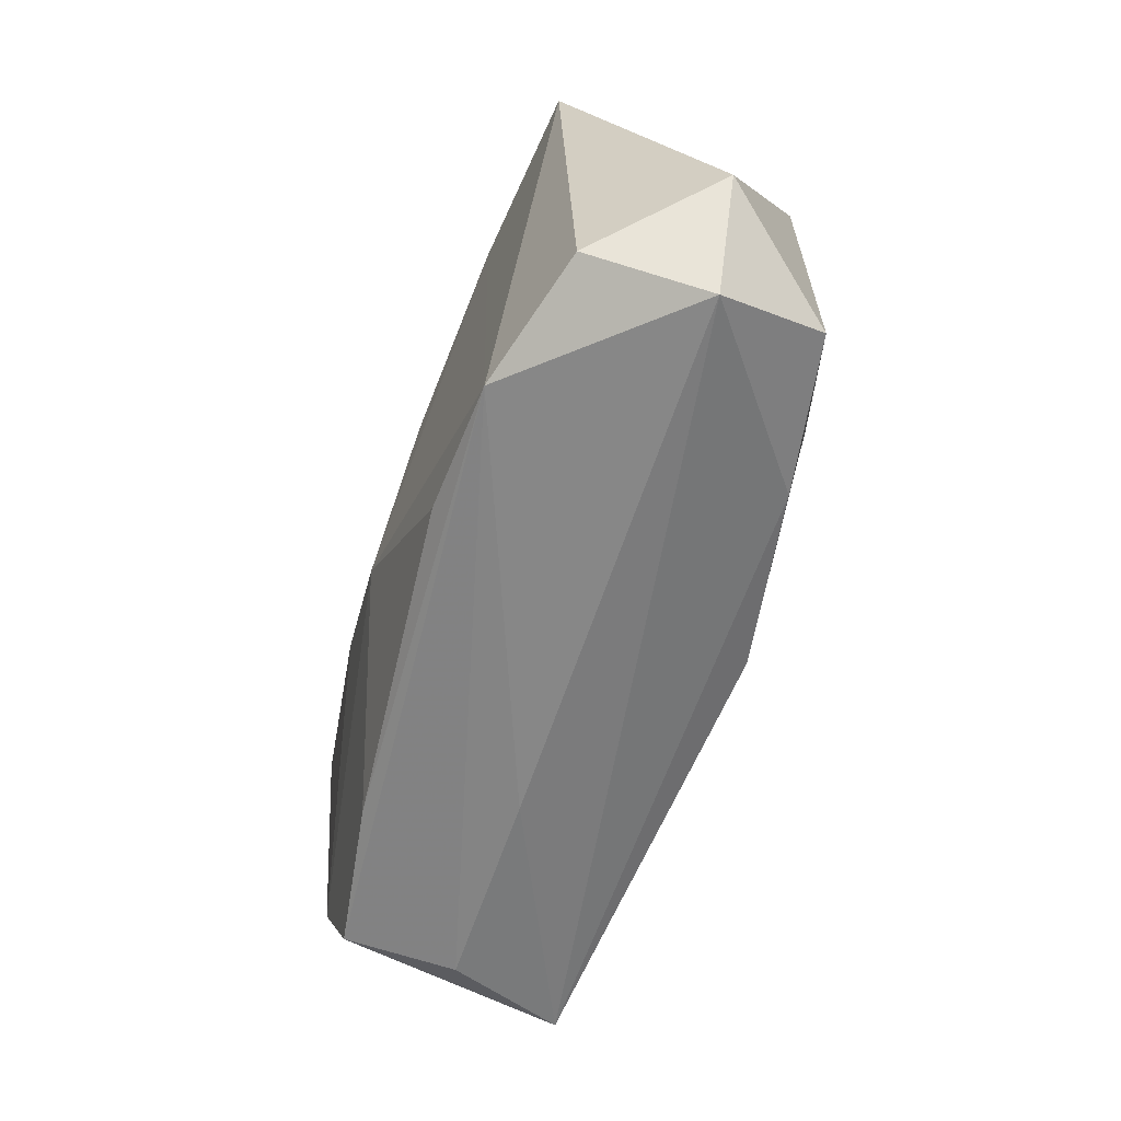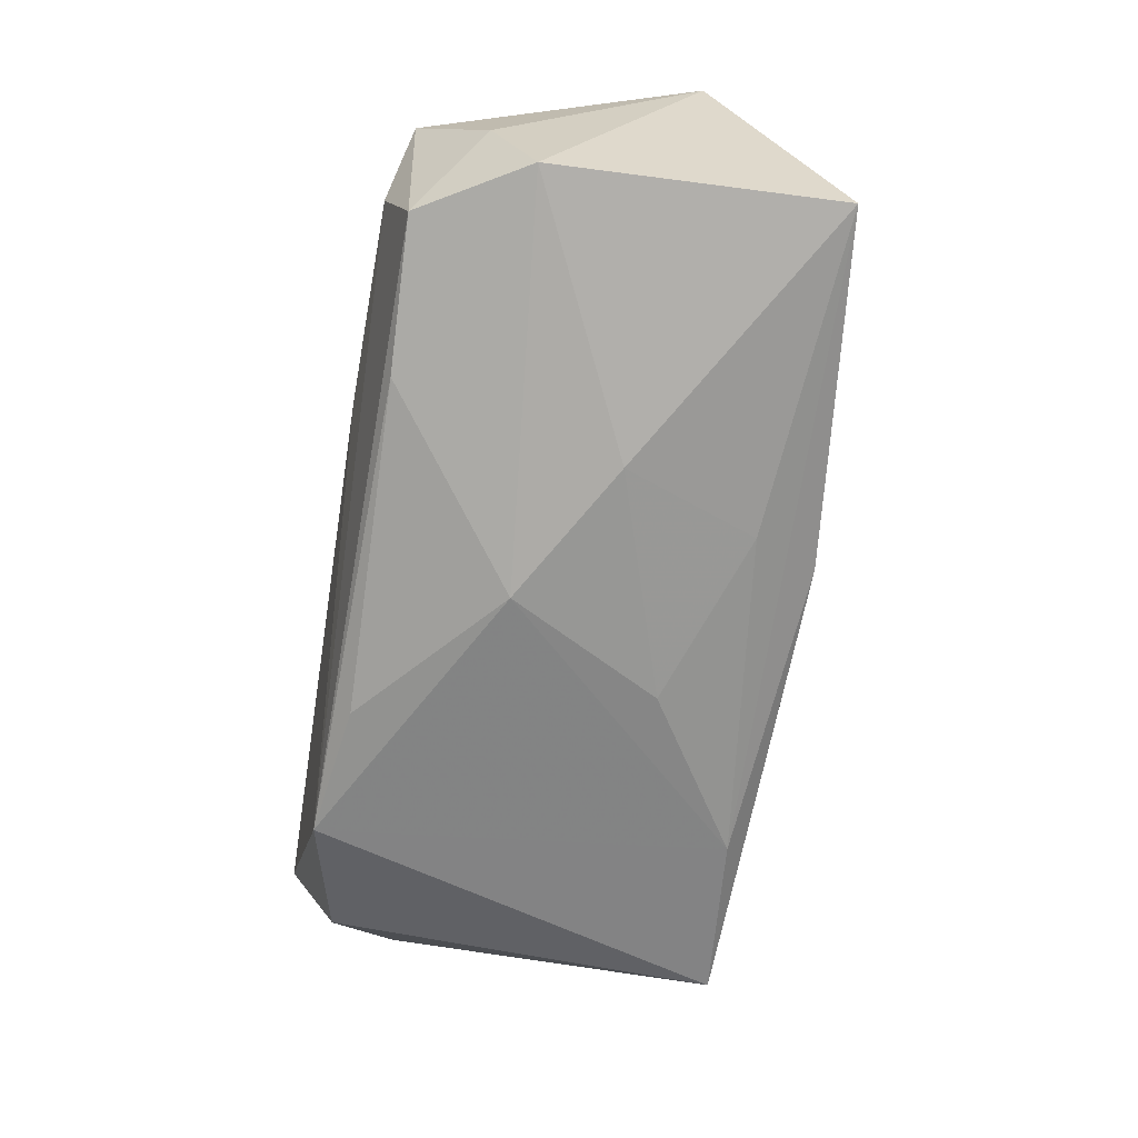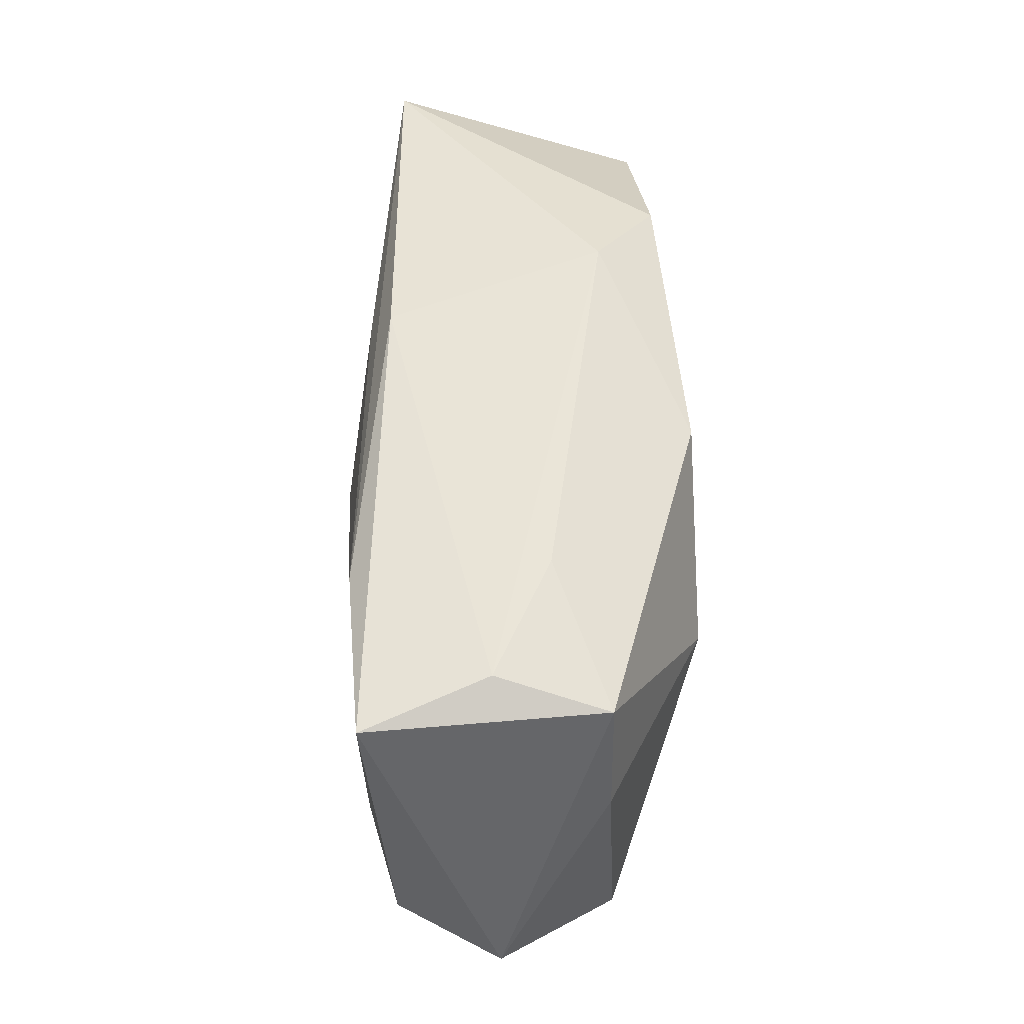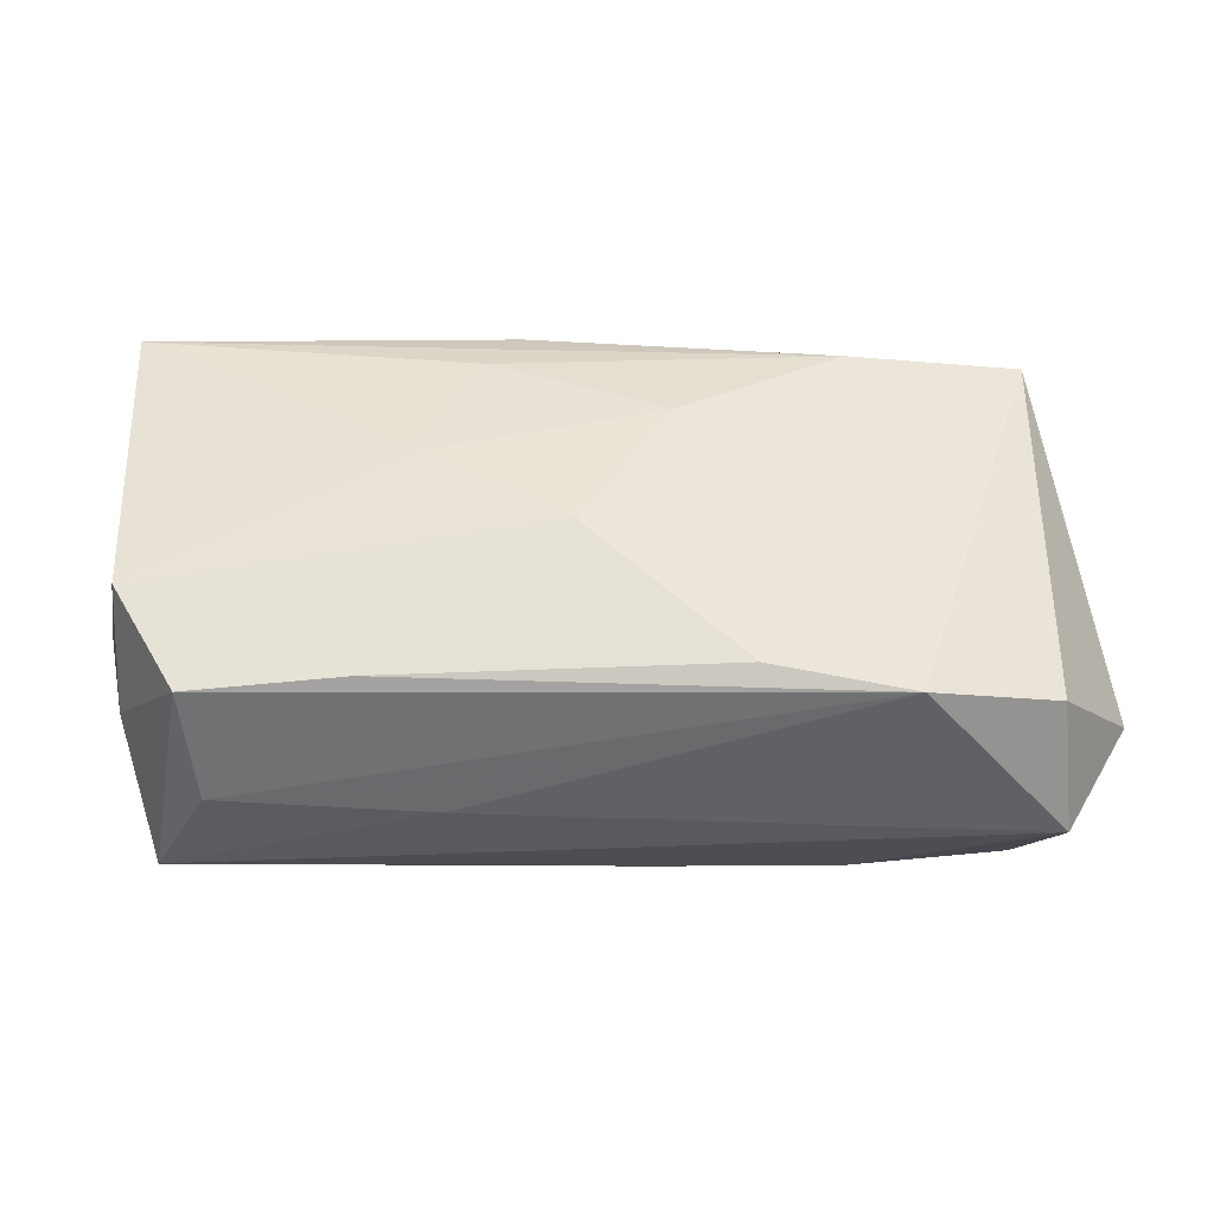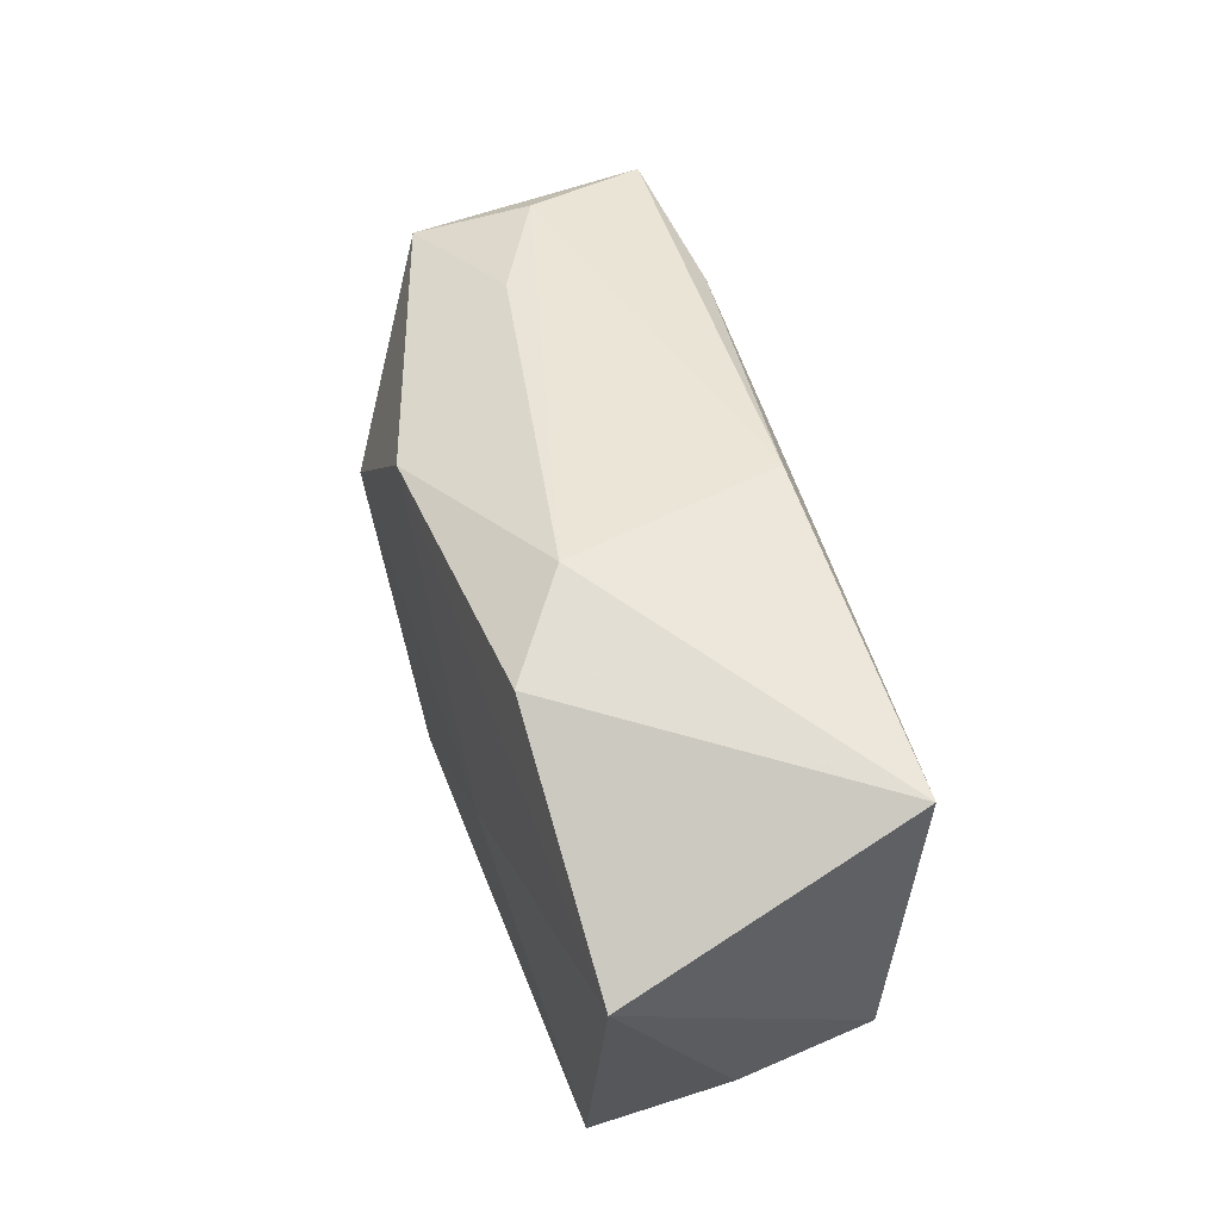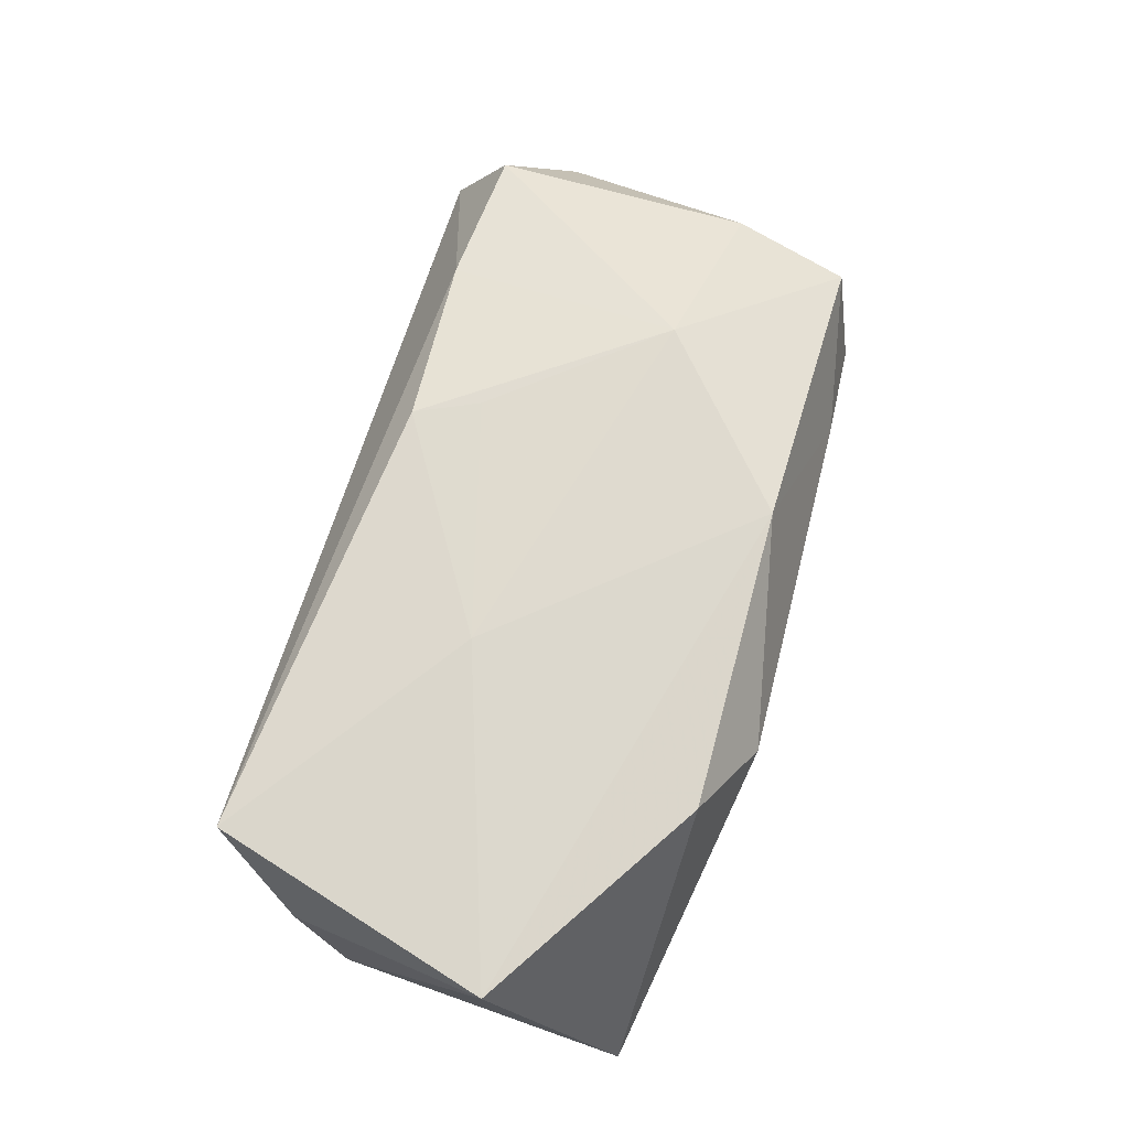
<metadata>
{"format":"obj","ext":"obj","renderer":"f3d","projection":"perspective","resolution":1024,"background":"white","views":[{"elev":-61.3,"azim":-113.2,"up":"+Y"},{"elev":-62.8,"azim":80.9,"up":"+Z"},{"elev":55.3,"azim":-93.4,"up":"+Y"},{"elev":-42.0,"azim":172.0,"up":"+Y"},{"elev":44.9,"azim":70.4,"up":"+Y"},{"elev":70.9,"azim":106.4,"up":"+Z"}]}
</metadata>
<code>
v -0.03472 0.01841 0.006498
v 0.03991 -0.008923 -0.007536
v -0.005209 0.01815 0.01643
v -0.008335 -0.009781 0.01575
v -0.01998 0.005071 0.01643
v 0.03121 -0.02156 0.003112
v -0.005867 -0.01561 0.01541
v -0.004405 0.008775 -0.01629
v -0.03768 0.007541 0.006431
v 0.01408 0.0225 0.00913
v 0.02014 -0.01864 -0.01042
v -0.0227 -0.01693 0.01111
v -0.0209 0.02133 0.002069
v 0.008124 0.02102 -0.01135
v -0.03557 -0.01738 -0.01366
v -0.04428 -0.01123 -0.003809
v 0.0389 -0.01311 0.003521
v -0.01056 -0.01819 -0.01586
v 0.03388 -0.01905 -0.007045
v -0.03188 0.02084 -0.003721
v -0.03672 -0.0164 0.007601
v -0.03596 0.01946 -0.01539
v 0.02205 0.01878 0.01529
v 0.04243 0.00587 0.01536
v 0.0039 -0.005713 -0.01683
v -0.02329 -0.02014 -0.01635
v 0.03491 -0.01999 0.0146
v 0.04115 0.01781 -0.009286
v -0.03824 -0.02205 -0.002946
v 0.01195 -0.02205 0.001443
v 0.01677 0.002171 -0.01475
v -0.01972 0.0182 -0.01584
v 0.01335 -0.003971 0.01643
v 0.01142 0.01489 -0.01354
f 15 26 29
f 22 26 15
f 1 9 5
f 16 15 29
f 22 15 16
f 16 1 22
f 9 1 16
f 22 14 32
f 25 26 32
f 32 26 22
f 18 26 25
f 21 16 29
f 9 16 21
f 5 9 21
f 3 1 5
f 3 13 1
f 28 32 14
f 30 27 29
f 6 27 30
f 29 26 30
f 30 26 6
f 7 27 33
f 33 27 24
f 33 3 5
f 24 3 33
f 12 21 29
f 29 27 12
f 12 27 7
f 12 7 5
f 5 21 12
f 22 1 20
f 1 13 20
f 20 14 22
f 25 32 8
f 2 28 24
f 10 28 14
f 13 3 10
f 14 20 10
f 10 20 13
f 5 7 4
f 4 33 5
f 7 33 4
f 32 28 34
f 34 8 32
f 31 2 25
f 28 2 31
f 25 8 31
f 31 34 28
f 8 34 31
f 11 18 25
f 26 18 11
f 24 27 17
f 17 2 24
f 28 10 23
f 24 28 23
f 23 3 24
f 23 10 3
f 25 2 19
f 19 11 25
f 2 17 19
f 6 26 19
f 26 11 19
f 19 27 6
f 19 17 27

</code>
